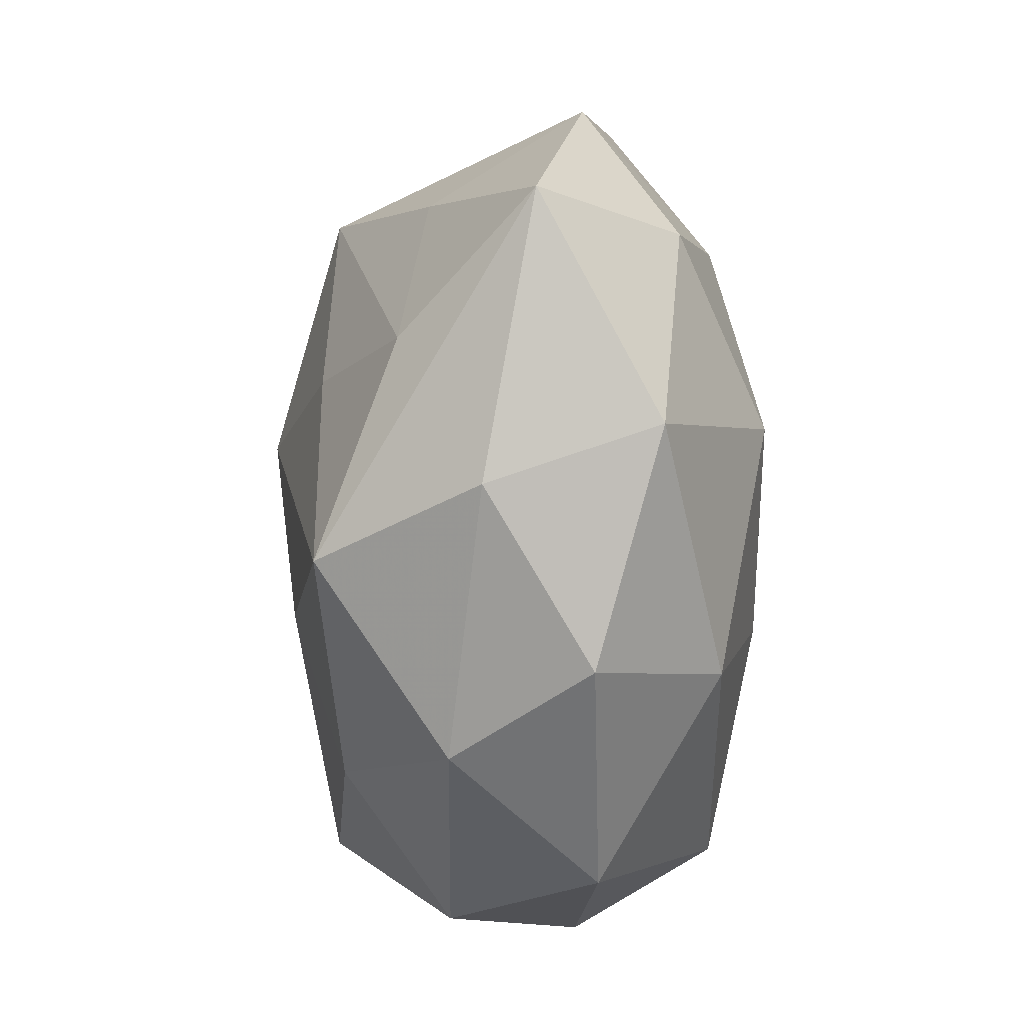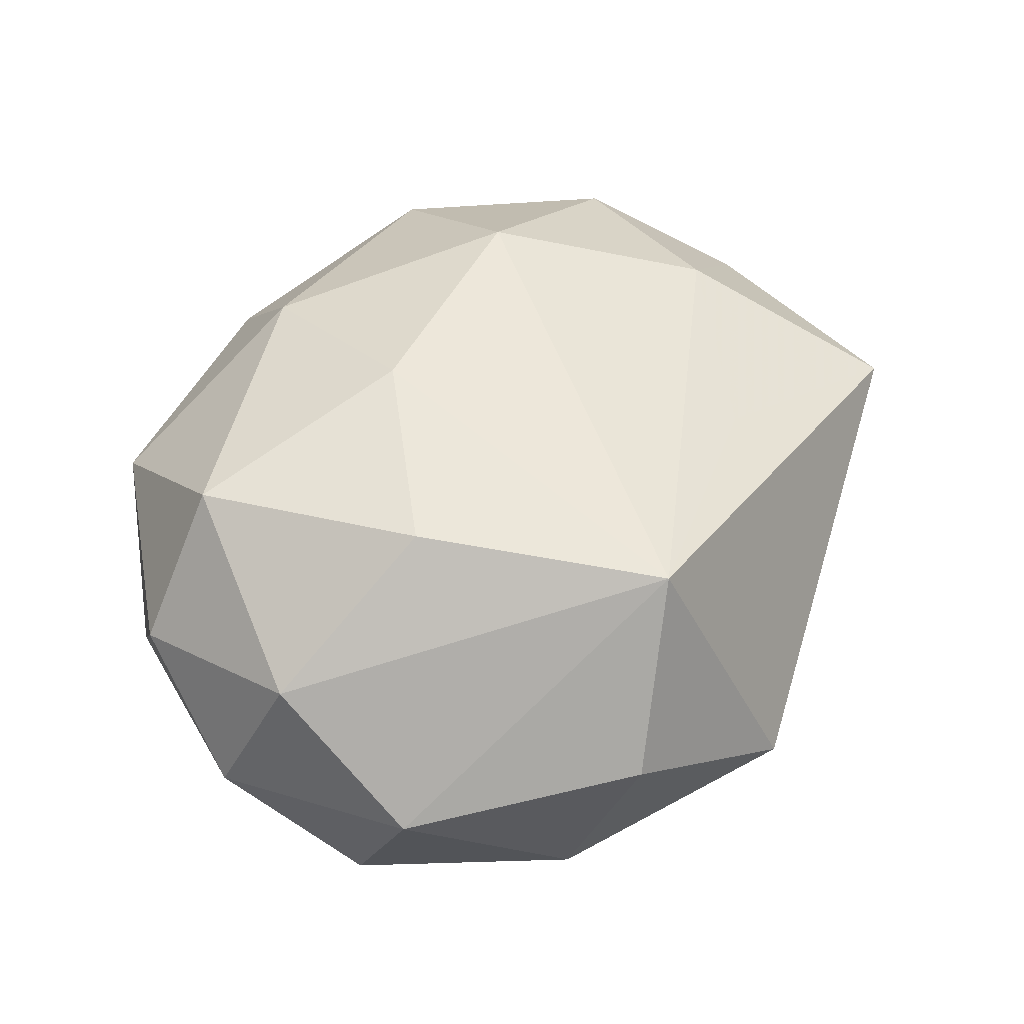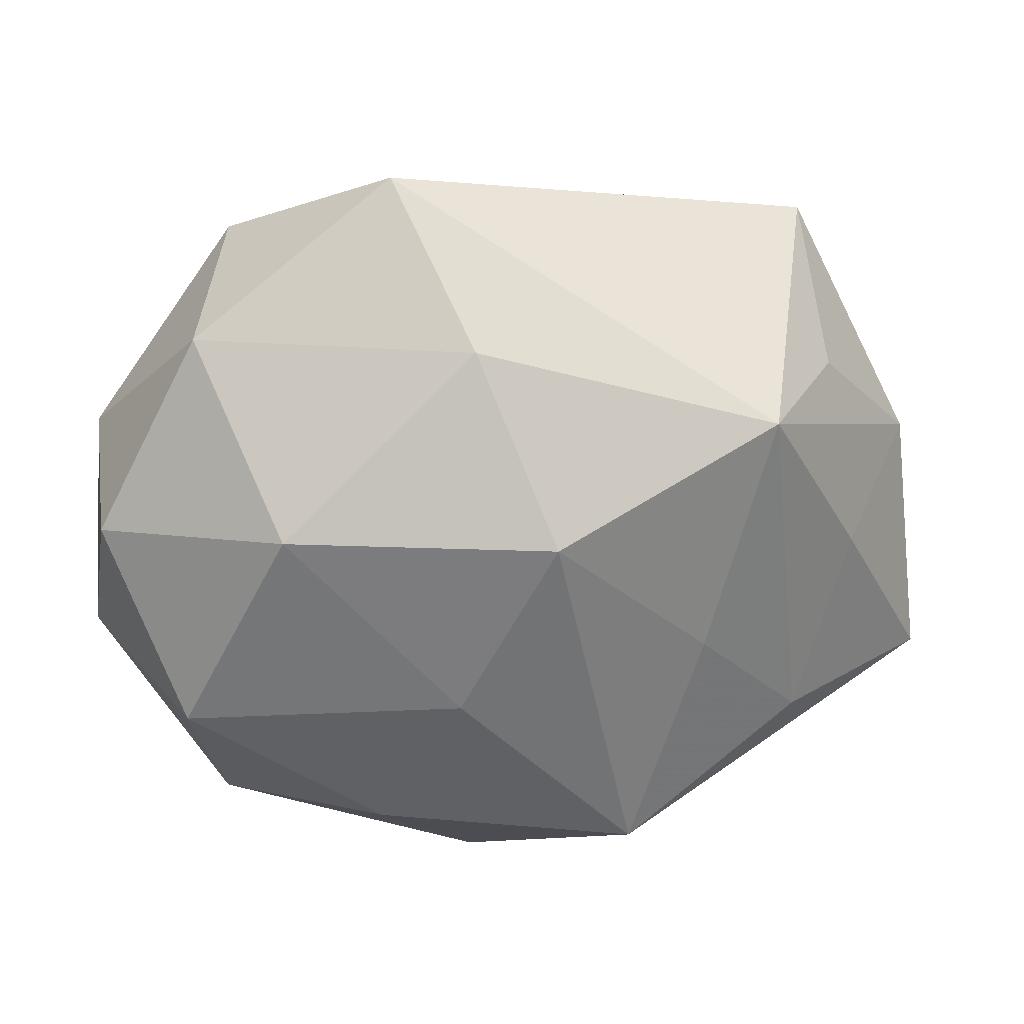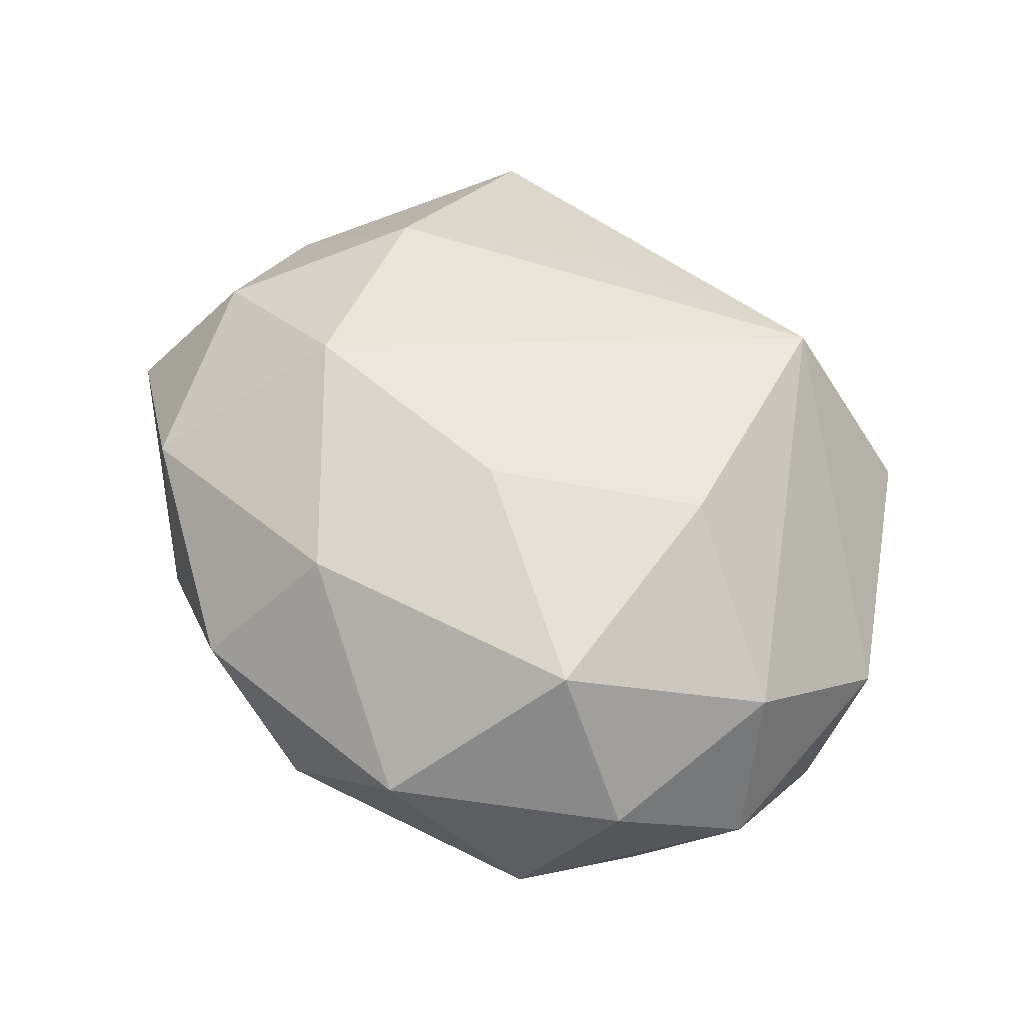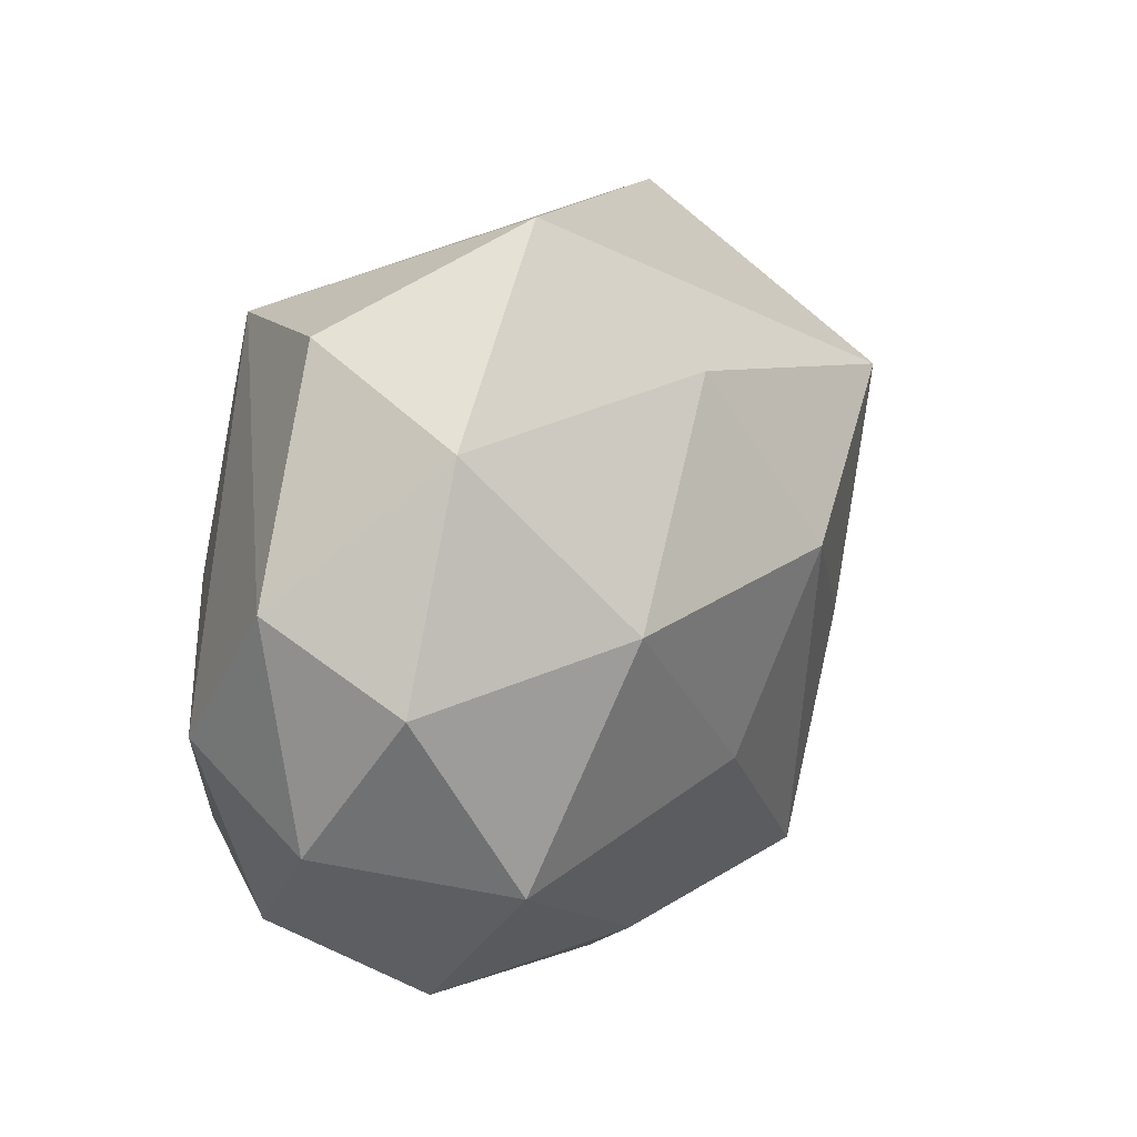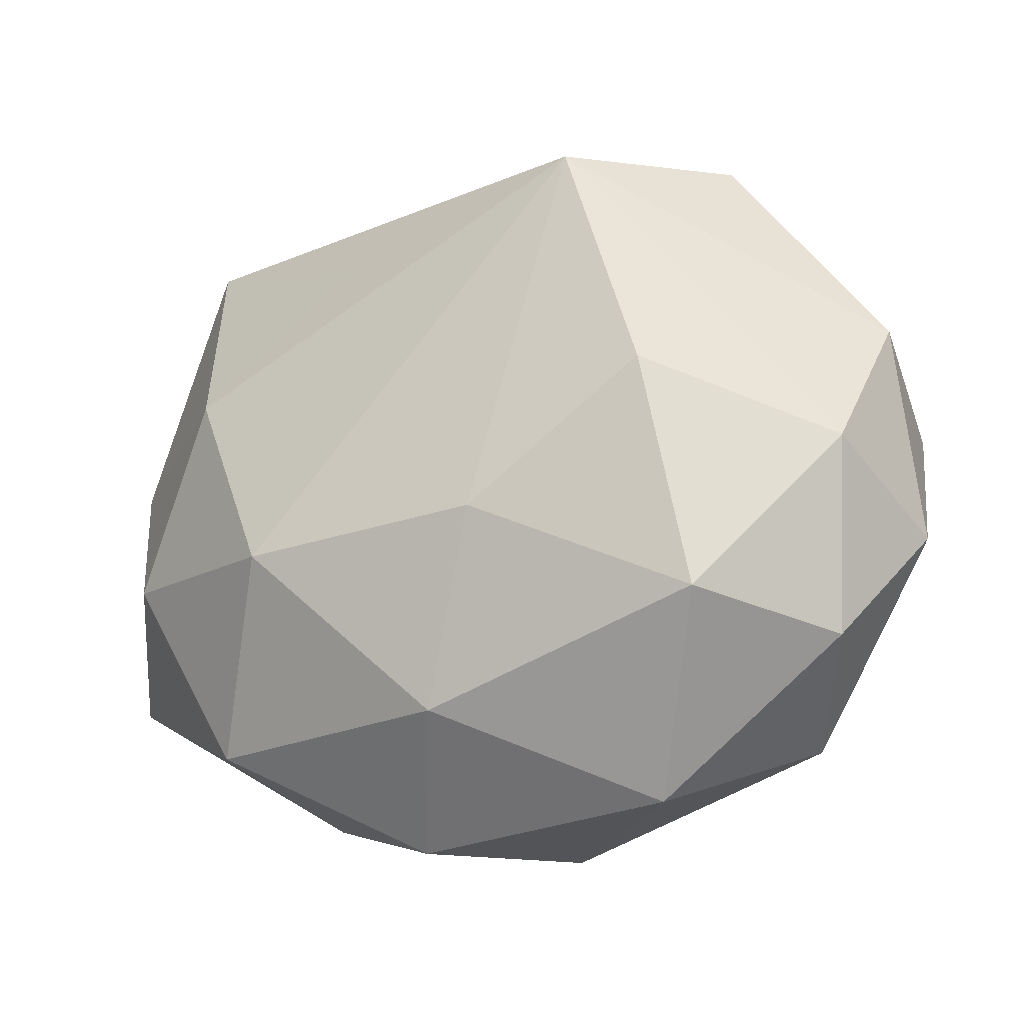
<metadata>
{"format":"obj","ext":"obj","renderer":"f3d","projection":"perspective","resolution":1024,"background":"white","views":[{"elev":-59.5,"azim":-92.6,"up":"+Y"},{"elev":51.2,"azim":118.1,"up":"+Z"},{"elev":24.1,"azim":175.7,"up":"+Y"},{"elev":55.8,"azim":45.9,"up":"+Z"},{"elev":23.2,"azim":122.0,"up":"+Y"},{"elev":-22.4,"azim":25.2,"up":"+Y"}]}
</metadata>
<code>
v -0.009659 0.02041 0.0153
v -0.03005 0.01675 -0.00543
v -0.02321 0.01623 -0.0184
v -0.02516 0.009168 0.01581
v -0.004086 0.007411 -0.02361
v 0.002658 -0.03161 -0.006204
v 0.01891 0.007514 -0.02061
v 0.01968 0.003273 0.02038
v 0.01114 -0.02261 -0.0152
v -0.001177 -0.0234 0.01659
v 0.0256 -0.02452 -0.005472
v 0.008876 0.03457 -0.00508
v 0.02296 -0.01663 0.01805
v -0.01752 -0.004399 -0.01854
v 0.01309 0.02418 0.01971
v 0.03591 0.01054 0.001538
v -0.02069 -0.0267 -0.004409
v 0.03699 -0.007755 -0.002332
v -0.04072 -0.01376 -0.001039
v -0.02473 -0.02293 0.009959
v 0.03377 -0.002585 0.01061
v -0.006957 -0.03234 0.005225
v 0.002282 0.02251 -0.01622
v -0.03217 0.001203 -0.009752
v 0.004087 -0.008781 -0.02065
v 0.03506 0.004903 -0.01077
v 0.01576 -0.03079 0.006979
v 0.004559 -0.007717 0.02121
v -0.0271 -0.01433 -0.01175
v 0.02813 -0.01125 -0.01626
v -0.02905 0.02746 0.007218
v -0.01676 -0.008385 0.02008
v 0.02337 0.02733 0.005469
v -0.03922 0.007045 0.003272
v 0.02616 0.02189 -0.009397
v -0.01129 -0.02408 -0.01788
v -0.03378 -0.006221 0.0114
v 0.03146 -0.0183 0.006193
f 12 3 31
f 31 15 12
f 32 15 4
f 4 37 32
f 34 4 31
f 37 4 34
f 37 34 19
f 11 18 38
f 38 27 11
f 11 27 6
f 35 12 33
f 33 12 15
f 33 16 35
f 15 16 33
f 30 18 11
f 3 12 23
f 23 12 35
f 35 7 23
f 36 6 17
f 36 19 29
f 17 19 36
f 1 15 31
f 31 4 1
f 1 4 15
f 21 15 8
f 21 16 15
f 18 16 21
f 21 38 18
f 31 3 2
f 2 34 31
f 3 34 2
f 24 34 3
f 24 19 34
f 24 3 29
f 29 19 24
f 32 10 28
f 8 15 28
f 28 15 32
f 27 10 22
f 17 6 22
f 22 6 27
f 27 38 13
f 13 10 27
f 13 21 8
f 38 21 13
f 8 28 13
f 13 28 10
f 18 30 26
f 35 16 26
f 26 16 18
f 26 7 35
f 26 30 7
f 3 23 5
f 5 23 7
f 9 30 11
f 11 6 9
f 6 36 9
f 20 10 32
f 20 22 10
f 32 37 20
f 37 19 20
f 20 19 17
f 17 22 20
f 3 5 14
f 14 5 36
f 29 3 14
f 14 36 29
f 36 5 25
f 30 9 25
f 25 9 36
f 7 30 25
f 25 5 7

</code>
